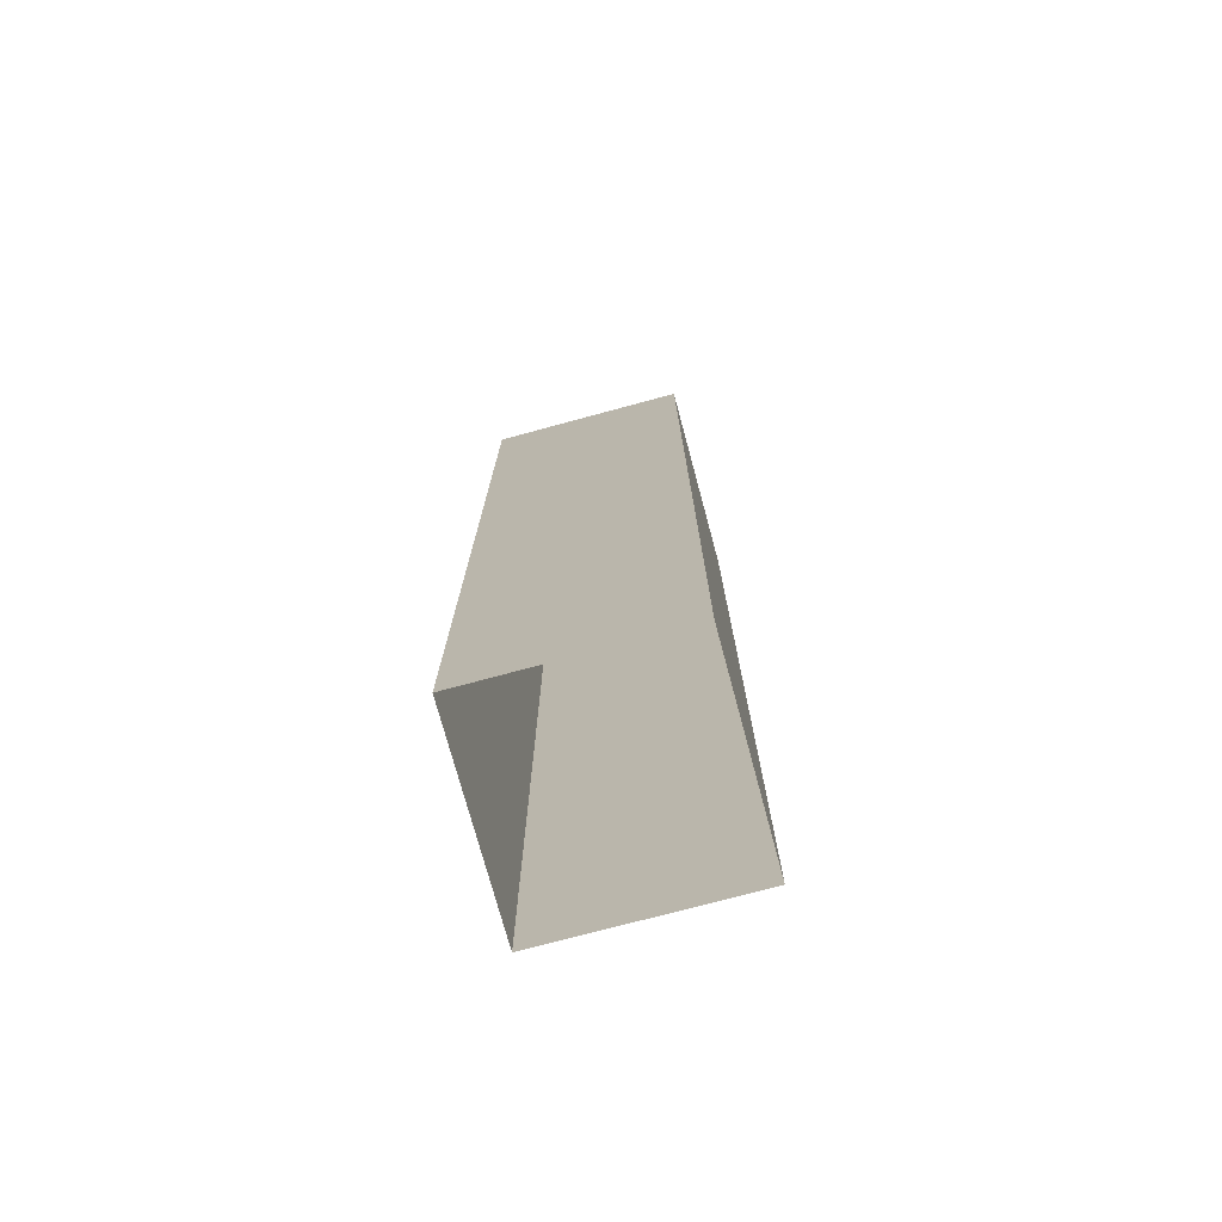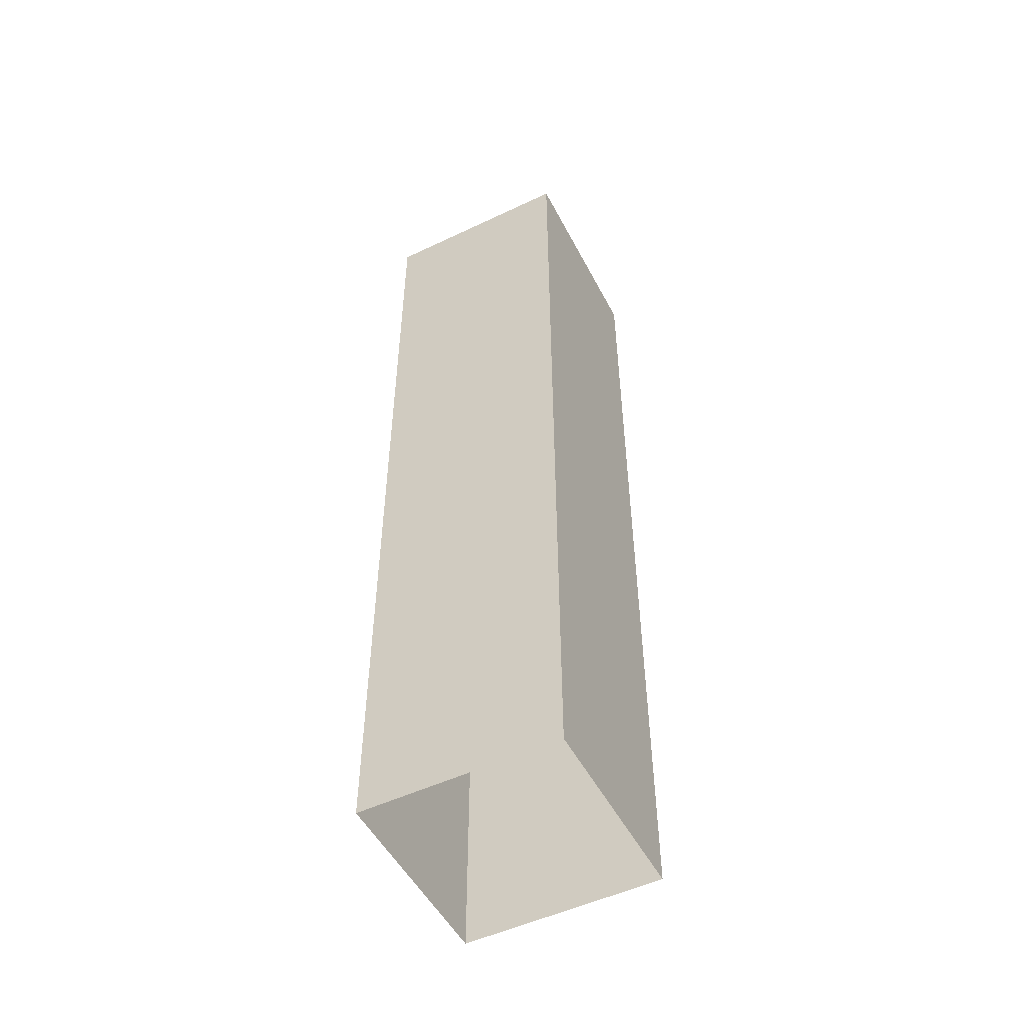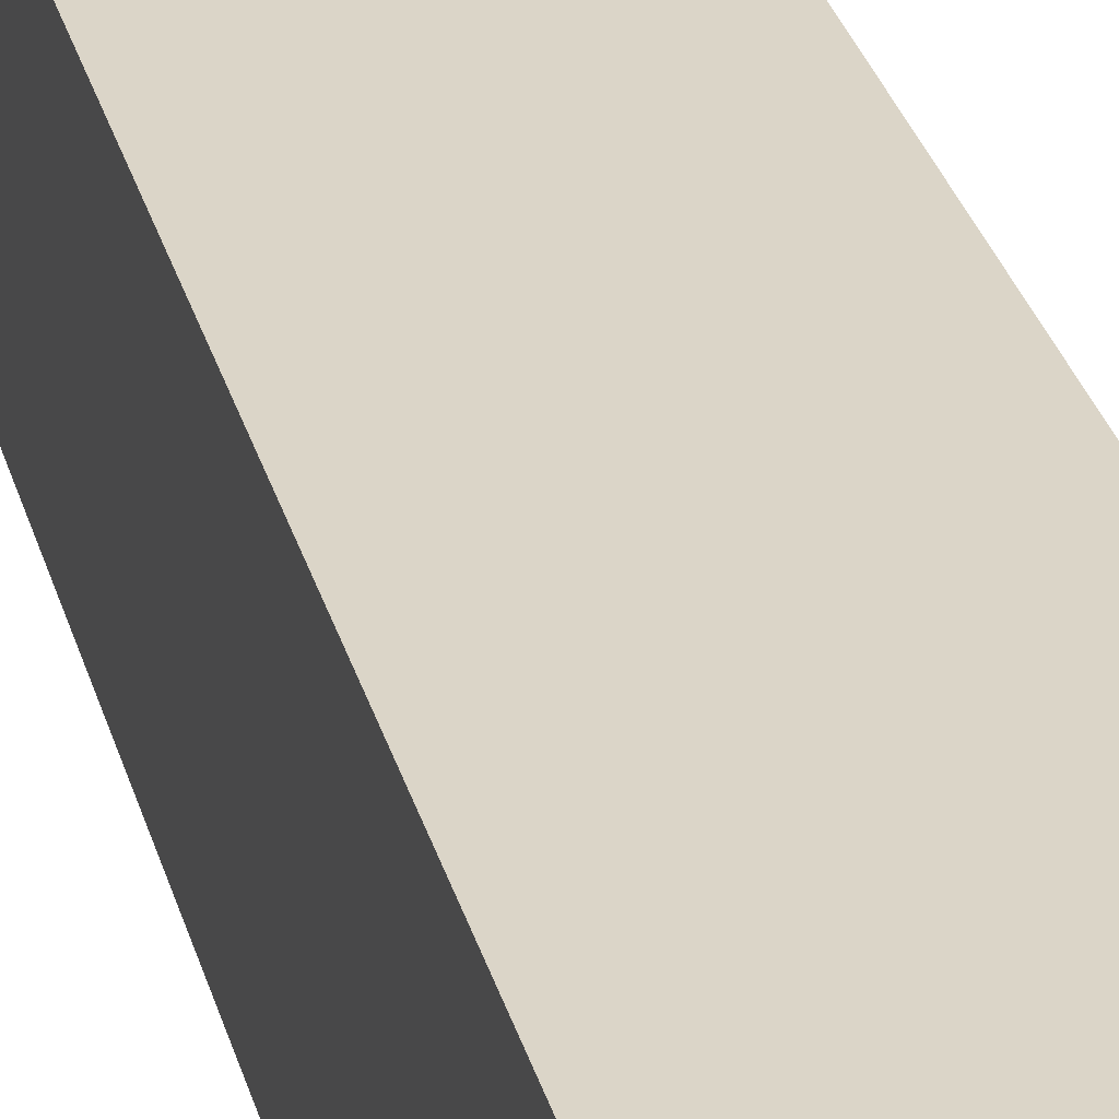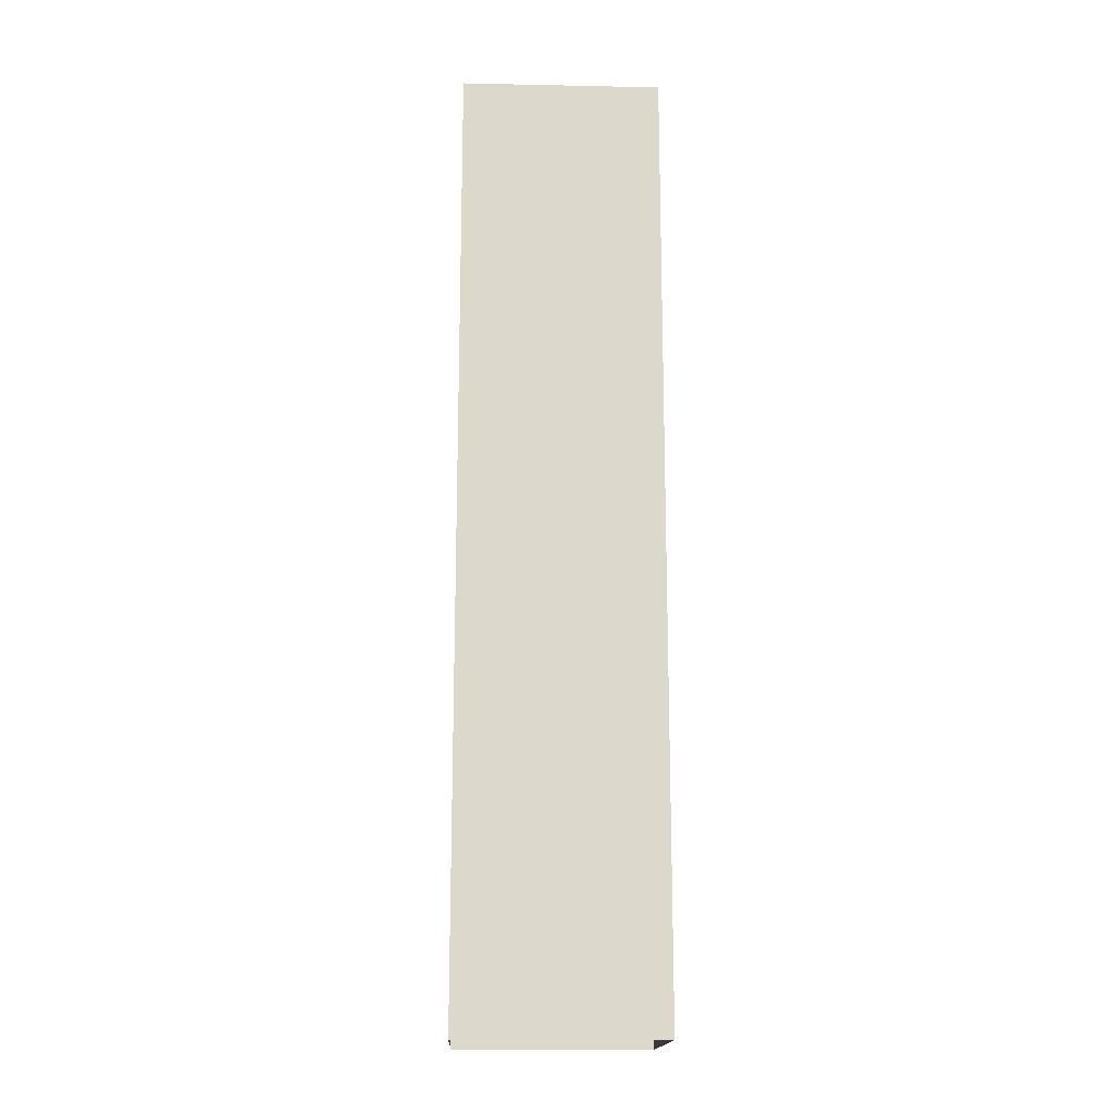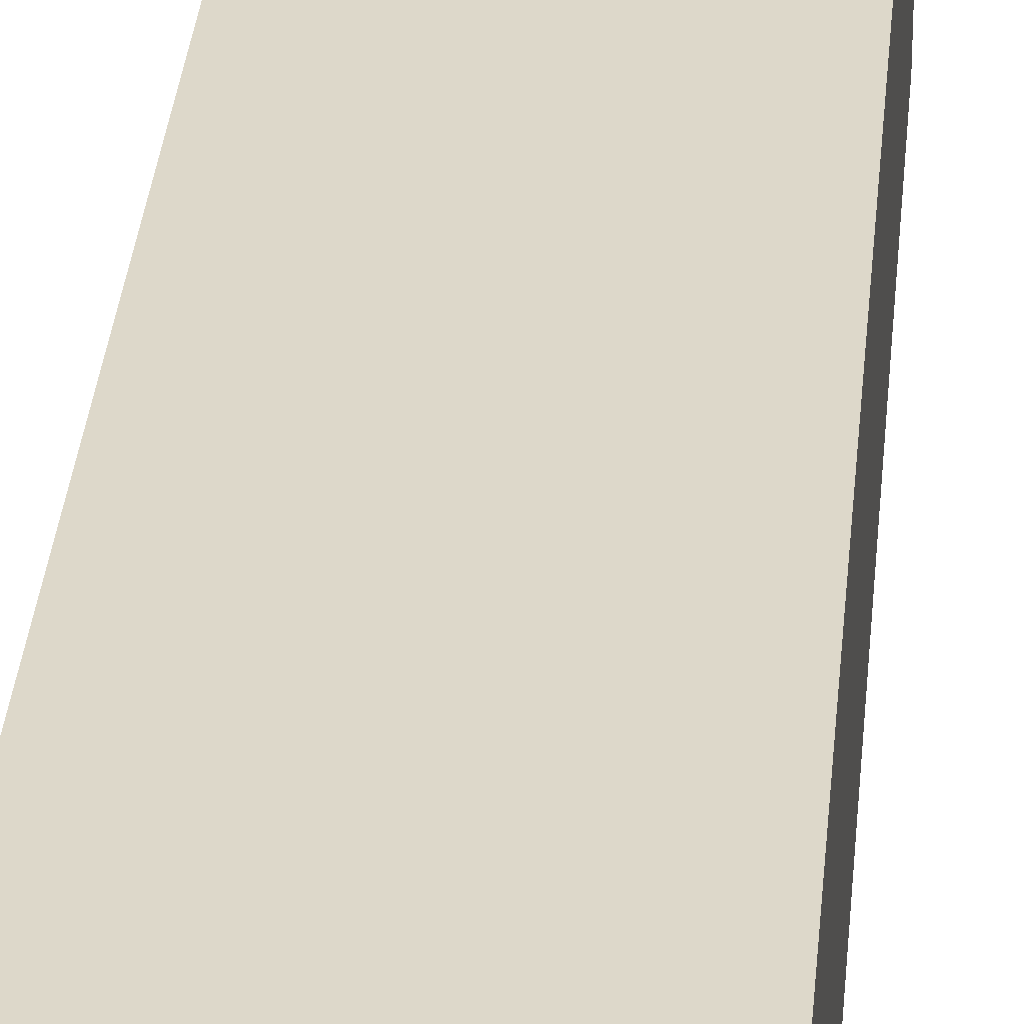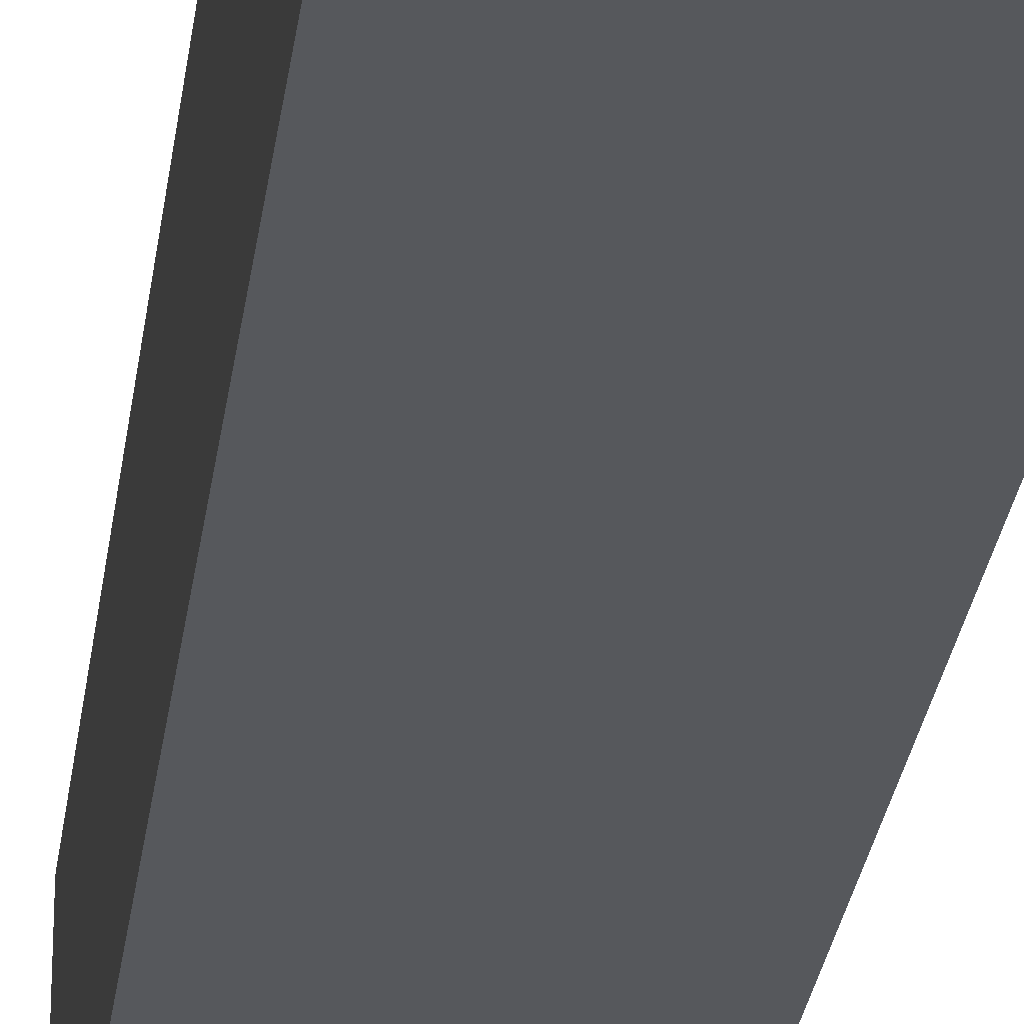
<metadata>
{"format":"obj","ext":"obj","renderer":"f3d","projection":"perspective","resolution":1024,"background":"white","views":[{"elev":-74.8,"azim":-74.9,"up":"+Z"},{"elev":-51.7,"azim":-62.8,"up":"+Z"},{"elev":29.5,"azim":-14.1,"up":"+Y"},{"elev":-16.8,"azim":87.6,"up":"+Z"},{"elev":31.0,"azim":-175.2,"up":"+Y"},{"elev":-28.0,"azim":172.7,"up":"+Y"}]}
</metadata>
<code>
g Bota_campaign4_column_9
v 67.63 -57.77 5.962
v 68.63 -57.77 1.225
v 68.63 -57.77 5.962
v 67.63 -57.77 1.225
v 67.63 -58.77 5.962
v 67.63 -57.77 1.225
v 67.63 -57.77 5.962
v 67.63 -58.77 1.225
v 68.63 -58.77 5.962
v 67.63 -58.77 1.225
v 67.63 -58.77 5.962
v 68.63 -58.77 1.225
v 68.63 -57.77 5.962
v 68.63 -58.77 1.225
v 68.63 -58.77 5.962
v 68.63 -57.77 1.225
g Bota_campaign4_column_9_0
f 3 2 1
f 4 1 2
f 7 6 5
f 8 5 6
f 11 10 9
f 12 9 10
f 15 14 13
f 16 13 14

</code>
